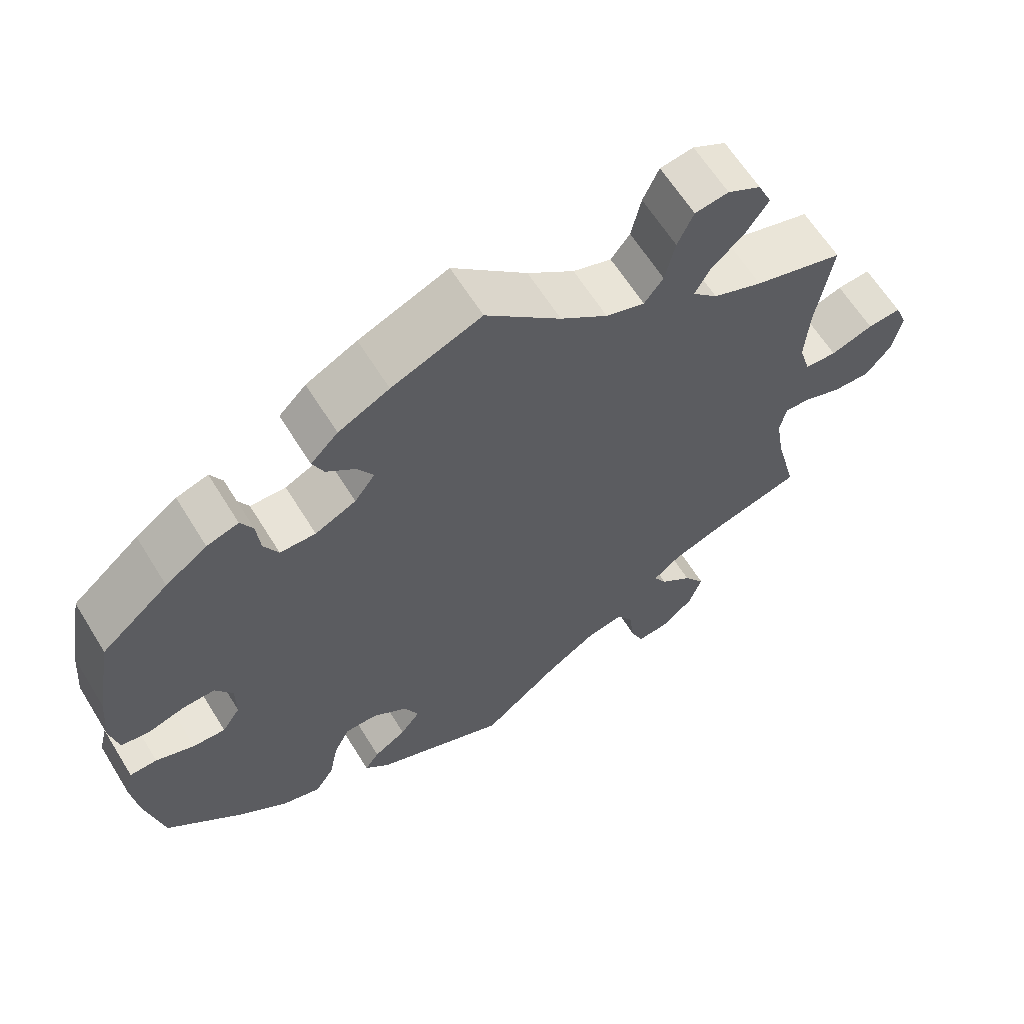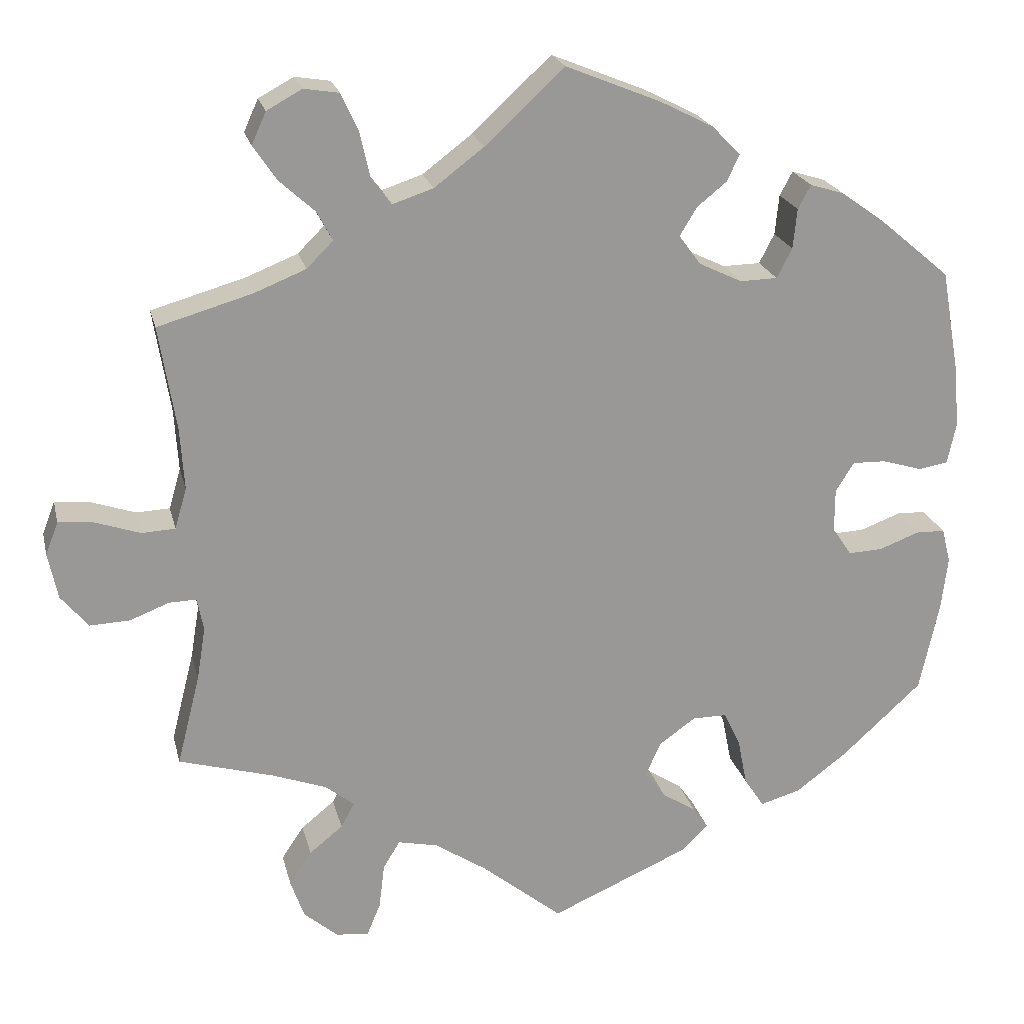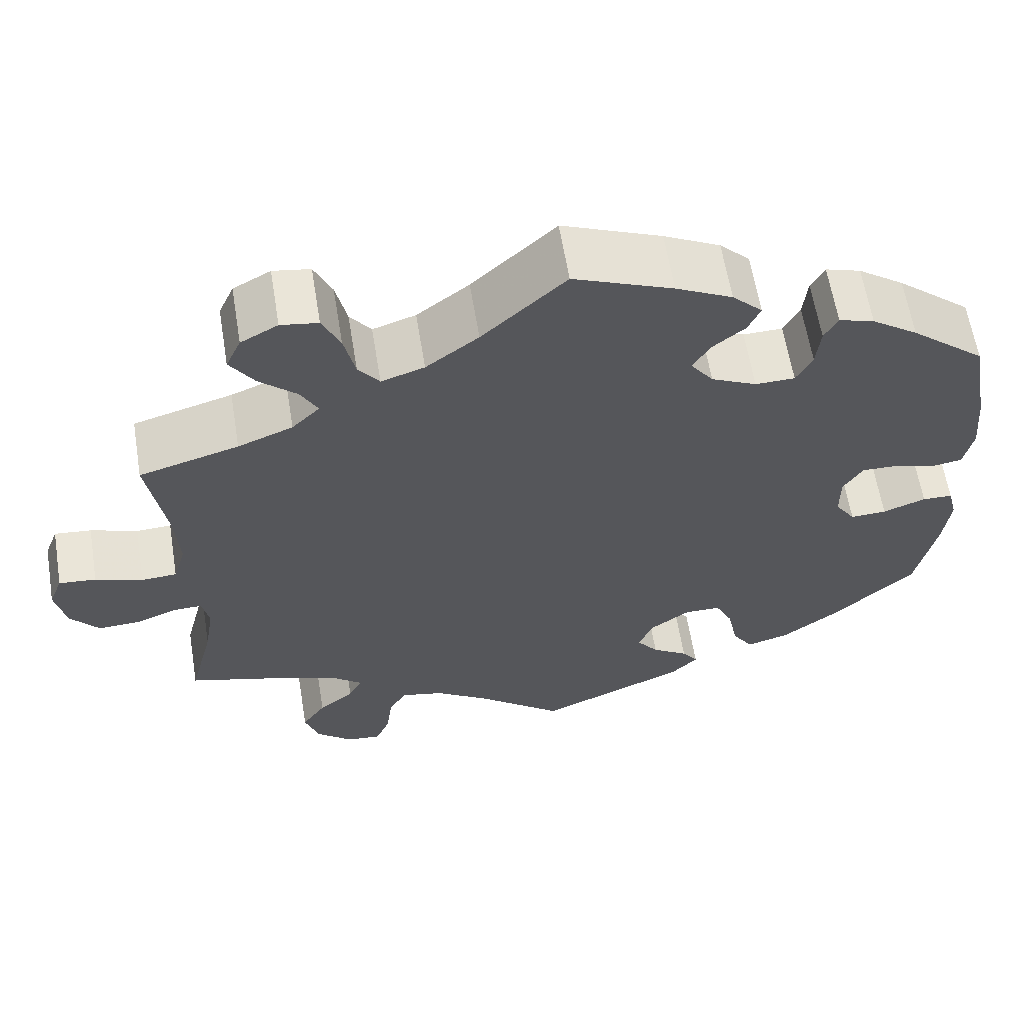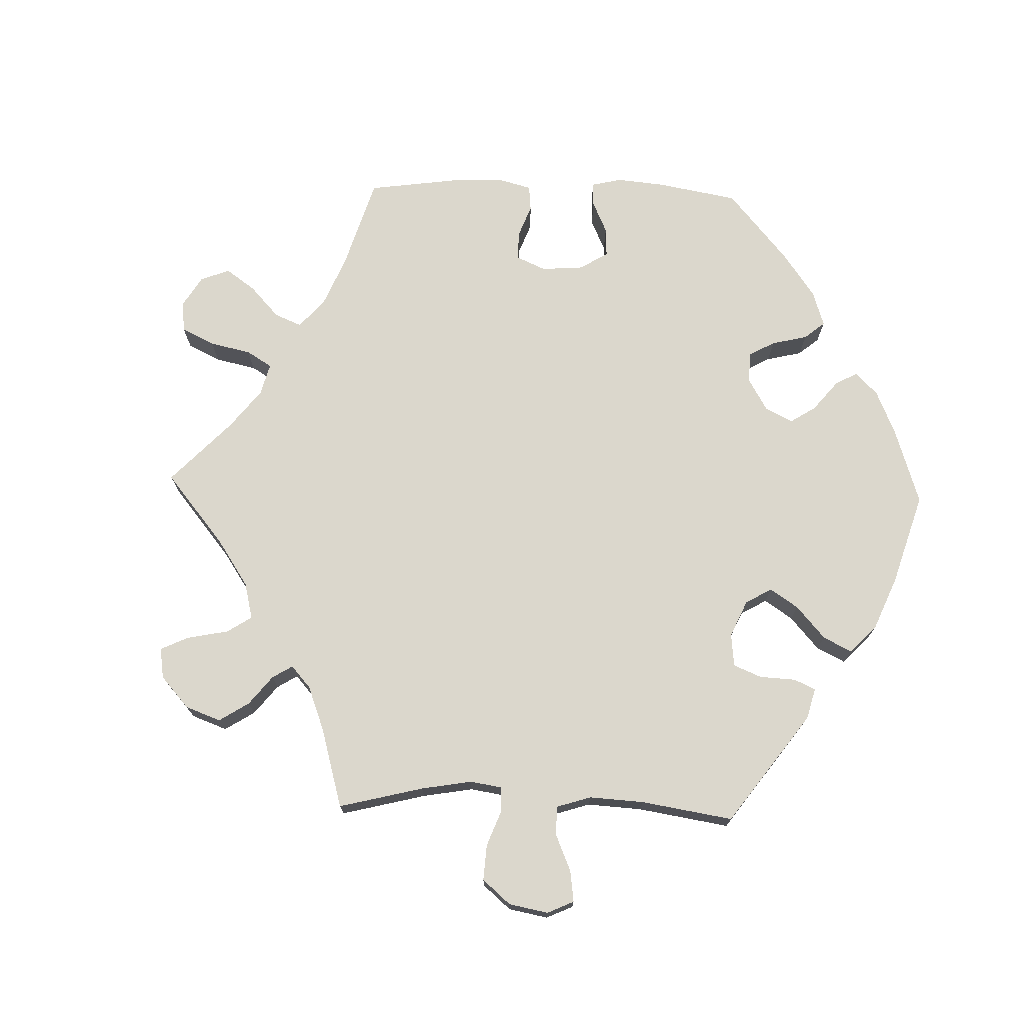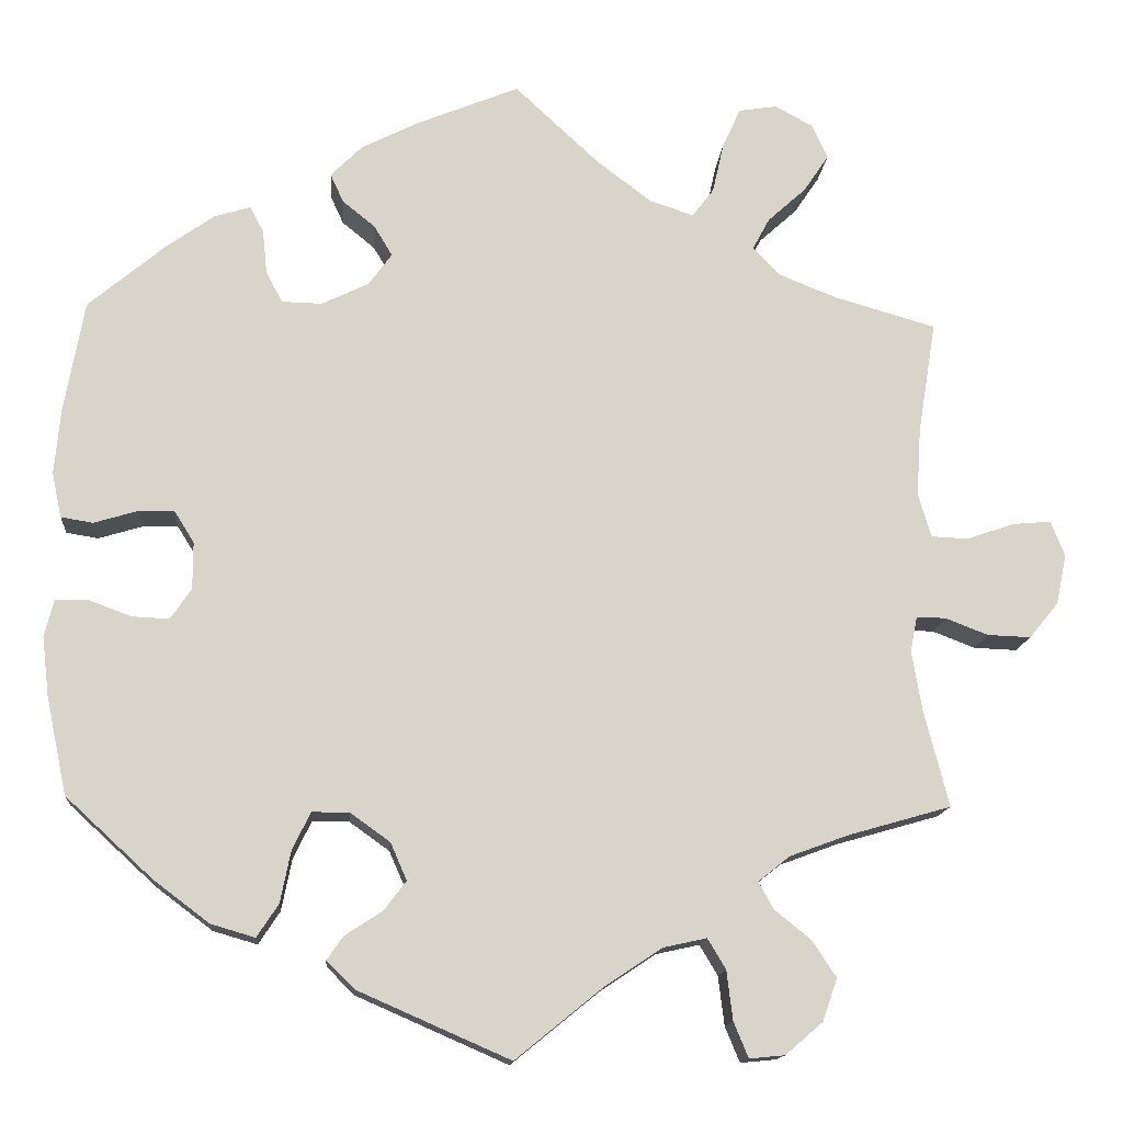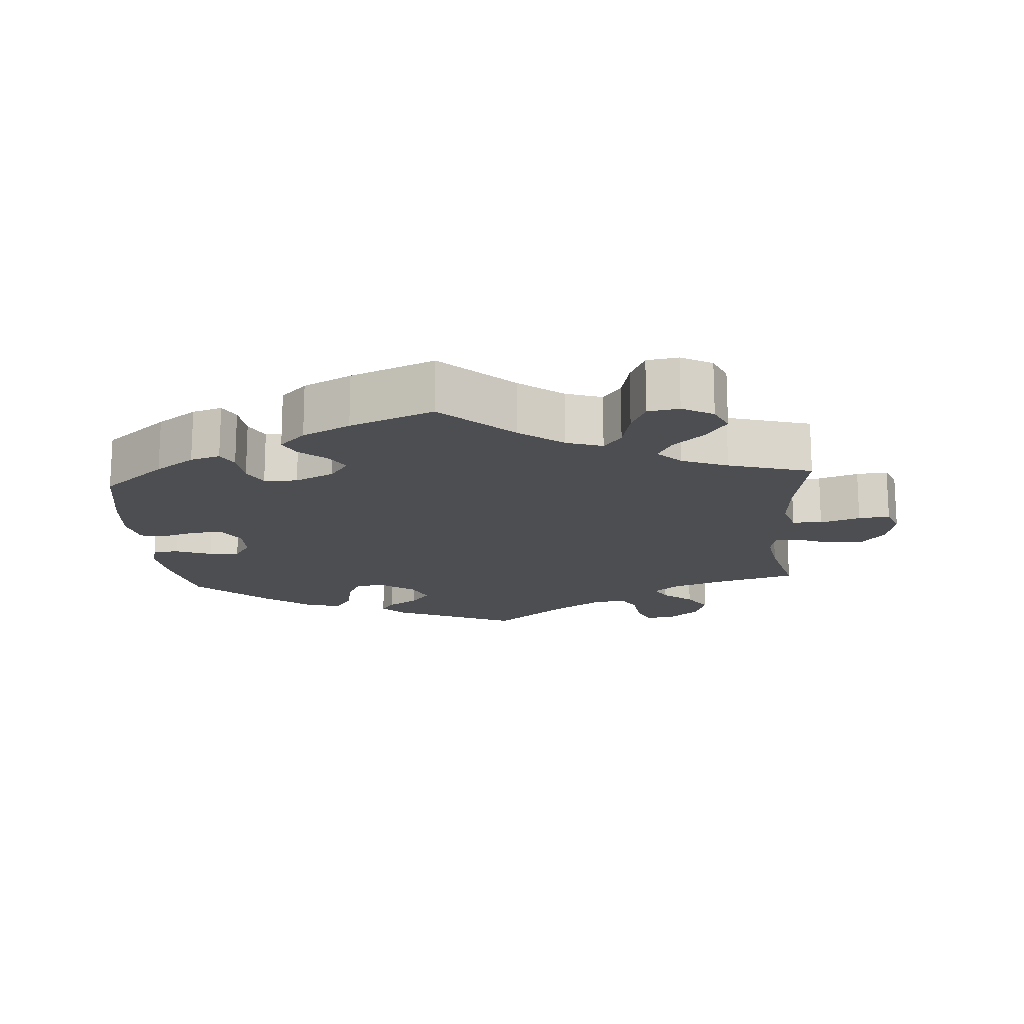
<metadata>
{"format":"obj","ext":"obj","renderer":"f3d","projection":"perspective","resolution":1024,"background":"white","views":[{"elev":63.0,"azim":-31.7,"up":"+Z"},{"elev":21.6,"azim":167.0,"up":"+Z"},{"elev":61.9,"azim":170.7,"up":"+Z"},{"elev":73.2,"azim":151.8,"up":"+Y"},{"elev":-14.2,"azim":-4.5,"up":"+Z"},{"elev":-16.5,"azim":4.2,"up":"+Y"}]}
</metadata>
<code>
v 0.381 0.07 -0.323
v 0.313 0.07 -0.348
v 0.277 0.07 -0.377
v 0.294 0.07 -0.408
v 0.336 0.07 -0.442
v 0.364 0.07 -0.484
v 0.347 0.07 -0.533
v 0.304 0.07 -0.57
v 0.263 0.07 -0.574
v 0.246 0.07 -0.533
v 0.239 0.07 -0.476
v 0.218 0.07 -0.441
v 0.168 0.07 -0.452
v 0.103 0.07 -0.495
v 0.001 0.07 -0.578
v -0.175 0.07 -0.501
v -0.207 0.07 -0.469
v -0.188 0.07 -0.442
v -0.145 0.07 -0.414
v -0.119 0.07 -0.38
v -0.138 0.07 -0.337
v -0.184 0.07 -0.304
v -0.227 0.07 -0.304
v -0.248 0.07 -0.347
v -0.26 0.07 -0.407
v -0.285 0.07 -0.445
v -0.336 0.07 -0.43
v -0.401 0.07 -0.381
v -0.501 0.07 -0.289
v -0.525 0.07 -0.176
v -0.533 0.07 -0.108
v -0.522 0.07 -0.065
v -0.486 0.07 -0.064
v -0.435 0.07 -0.083
v -0.392 0.07 -0.085
v -0.368 0.07 -0.049
v -0.368 0.07 0.005
v -0.391 0.07 0.042
v -0.433 0.07 0.041
v -0.483 0.07 0.026
v -0.52 0.07 0.032
v -0.531 0.07 0.084
v -0.524 0.07 0.161
v -0.501 0.07 0.289
v -0.412 0.07 0.364
v -0.357 0.07 0.403
v -0.315 0.07 0.416
v -0.299 0.07 0.386
v -0.294 0.07 0.336
v -0.275 0.07 0.299
v -0.228 0.07 0.298
v -0.174 0.07 0.324
v -0.147 0.07 0.361
v -0.168 0.07 0.396
v -0.206 0.07 0.427
v -0.221 0.07 0.46
v -0.185 0.07 0.496
v -0.118 0.07 0.53
v 0 0.07 0.578
v 0.099 0.07 0.486
v 0.161 0.07 0.439
v 0.212 0.07 0.422
v 0.237 0.07 0.455
v 0.25 0.07 0.513
v 0.271 0.07 0.559
v 0.315 0.07 0.566
v 0.359 0.07 0.542
v 0.377 0.07 0.502
v 0.348 0.07 0.459
v 0.304 0.07 0.419
v 0.284 0.07 0.382
v 0.317 0.07 0.349
v 0.382 0.07 0.323
v 0.5 0.07 0.289
v 0.479 0.07 0.159
v 0.474 0.07 0.081
v 0.489 0.07 0.03
v 0.531 0.07 0.028
v 0.587 0.07 0.047
v 0.631 0.07 0.051
v 0.647 0.07 0.01
v 0.635 0.07 -0.048
v 0.601 0.07 -0.089
v 0.551 0.07 -0.087
v 0.502 0.07 -0.068
v 0.468 0.07 -0.067
v 0.46 0.07 -0.108
v 0.471 0.07 -0.175
v 0.5 0.07 -0.289
v 0.381 0 -0.323
v 0.313 0 -0.348
v 0.277 0 -0.377
v 0.294 0 -0.408
v 0.336 0 -0.442
v 0.364 0 -0.484
v 0.347 0 -0.533
v 0.304 0 -0.57
v 0.263 0 -0.574
v 0.246 0 -0.533
v 0.239 0 -0.476
v 0.218 0 -0.441
v 0.168 0 -0.452
v 0.103 0 -0.495
v 0.001 0 -0.578
v -0.175 0 -0.501
v -0.207 0 -0.469
v -0.188 0 -0.442
v -0.145 0 -0.414
v -0.119 0 -0.38
v -0.138 0 -0.337
v -0.184 0 -0.304
v -0.227 0 -0.304
v -0.248 0 -0.347
v -0.26 0 -0.407
v -0.285 0 -0.445
v -0.336 0 -0.43
v -0.401 0 -0.381
v -0.501 0 -0.289
v -0.525 0 -0.176
v -0.533 0 -0.108
v -0.522 0 -0.065
v -0.486 0 -0.064
v -0.435 0 -0.083
v -0.392 0 -0.085
v -0.368 0 -0.049
v -0.368 0 0.005
v -0.391 0 0.042
v -0.433 0 0.041
v -0.483 0 0.026
v -0.52 0 0.032
v -0.531 0 0.084
v -0.524 0 0.161
v -0.501 0 0.289
v -0.412 0 0.364
v -0.357 0 0.403
v -0.315 0 0.416
v -0.299 0 0.386
v -0.294 0 0.336
v -0.275 0 0.299
v -0.228 0 0.298
v -0.174 0 0.324
v -0.147 0 0.361
v -0.168 0 0.396
v -0.206 0 0.427
v -0.221 0 0.46
v -0.185 0 0.496
v -0.118 0 0.53
v 0 0 0.578
v 0.099 0 0.486
v 0.161 0 0.439
v 0.212 0 0.422
v 0.237 0 0.455
v 0.25 0 0.513
v 0.271 0 0.559
v 0.315 0 0.566
v 0.359 0 0.542
v 0.377 0 0.502
v 0.348 0 0.459
v 0.304 0 0.419
v 0.284 0 0.382
v 0.317 0 0.349
v 0.382 0 0.323
v 0.5 0 0.289
v 0.479 0 0.159
v 0.474 0 0.081
v 0.489 0 0.03
v 0.531 0 0.028
v 0.587 0 0.047
v 0.631 0 0.051
v 0.647 0 0.01
v 0.635 0 -0.048
v 0.601 0 -0.089
v 0.551 0 -0.087
v 0.502 0 -0.068
v 0.468 0 -0.067
v 0.46 0 -0.108
v 0.471 0 -0.175
v 0.5 0 -0.289
f 88 89 1
f 87 88 1 2
f 86 87 2 3
f 82 83 84 85
f 82 85 86
f 81 82 86
f 78 79 80 81
f 77 78 81 86
f 76 77 86 3
f 73 74 75
f 72 73 75 76
f 71 72 76 3
f 67 68 69 70
f 67 70 71
f 66 67 71
f 63 64 65 66
f 63 66 71
f 62 63 71 3
f 57 58 59 60
f 57 60 61
f 54 55 56 57
f 53 54 57 61
f 52 53 61 62
f 46 47 48 49
f 46 49 50
f 45 46 50
f 44 45 50
f 43 44 50 51
f 39 40 41 42
f 38 39 42 43
f 31 32 33 34
f 31 34 35
f 30 31 35
f 29 30 35
f 28 29 35 36
f 24 25 26 27
f 23 24 27 28
f 16 17 18 19
f 14 15 16 19
f 13 14 19 20
f 12 13 20 21
f 8 9 10 11
f 8 11 12
f 7 8 12
f 4 5 6 7
f 3 4 7 12
f 51 52 62 3
f 38 43 51 3
f 23 28 36
f 22 23 36 37
f 21 22 37
f 21 37 38
f 3 12 21 38
f 90 178 177
f 91 90 177 176
f 92 91 176 175
f 174 173 172 171
f 175 174 171
f 175 171 170
f 170 169 168 167
f 175 170 167 166
f 92 175 166 165
f 164 163 162
f 165 164 162 161
f 92 165 161 160
f 159 158 157 156
f 160 159 156
f 160 156 155
f 155 154 153 152
f 160 155 152
f 92 160 152 151
f 149 148 147 146
f 150 149 146
f 146 145 144 143
f 150 146 143 142
f 151 150 142 141
f 138 137 136 135
f 139 138 135
f 139 135 134
f 139 134 133
f 140 139 133 132
f 131 130 129 128
f 132 131 128 127
f 123 122 121 120
f 124 123 120
f 124 120 119
f 124 119 118
f 125 124 118 117
f 116 115 114 113
f 117 116 113 112
f 108 107 106 105
f 108 105 104 103
f 109 108 103 102
f 110 109 102 101
f 100 99 98 97
f 101 100 97
f 101 97 96
f 96 95 94 93
f 101 96 93 92
f 92 151 141 140
f 92 140 132 127
f 125 117 112
f 126 125 112 111
f 126 111 110
f 127 126 110
f 127 110 101 92
f 1 90 91 2
f 2 91 92 3
f 3 92 93 4
f 4 93 94 5
f 5 94 95 6
f 6 95 96 7
f 7 96 97 8
f 8 97 98 9
f 9 98 99 10
f 10 99 100 11
f 11 100 101 12
f 12 101 102 13
f 13 102 103 14
f 14 103 104 15
f 15 104 105 16
f 16 105 106 17
f 17 106 107 18
f 18 107 108 19
f 19 108 109 20
f 20 109 110 21
f 21 110 111 22
f 22 111 112 23
f 23 112 113 24
f 24 113 114 25
f 25 114 115 26
f 26 115 116 27
f 27 116 117 28
f 28 117 118 29
f 29 118 119 30
f 30 119 120 31
f 31 120 121 32
f 32 121 122 33
f 33 122 123 34
f 34 123 124 35
f 35 124 125 36
f 36 125 126 37
f 37 126 127 38
f 38 127 128 39
f 39 128 129 40
f 40 129 130 41
f 41 130 131 42
f 42 131 132 43
f 43 132 133 44
f 44 133 134 45
f 45 134 135 46
f 46 135 136 47
f 47 136 137 48
f 48 137 138 49
f 49 138 139 50
f 50 139 140 51
f 51 140 141 52
f 52 141 142 53
f 53 142 143 54
f 54 143 144 55
f 55 144 145 56
f 56 145 146 57
f 57 146 147 58
f 58 147 148 59
f 59 148 149 60
f 60 149 150 61
f 61 150 151 62
f 62 151 152 63
f 63 152 153 64
f 64 153 154 65
f 65 154 155 66
f 66 155 156 67
f 67 156 157 68
f 68 157 158 69
f 69 158 159 70
f 70 159 160 71
f 71 160 161 72
f 72 161 162 73
f 73 162 163 74
f 74 163 164 75
f 75 164 165 76
f 76 165 166 77
f 77 166 167 78
f 78 167 168 79
f 79 168 169 80
f 80 169 170 81
f 81 170 171 82
f 82 171 172 83
f 83 172 173 84
f 84 173 174 85
f 85 174 175 86
f 86 175 176 87
f 87 176 177 88
f 88 177 178 89
f 89 178 90 1

</code>
